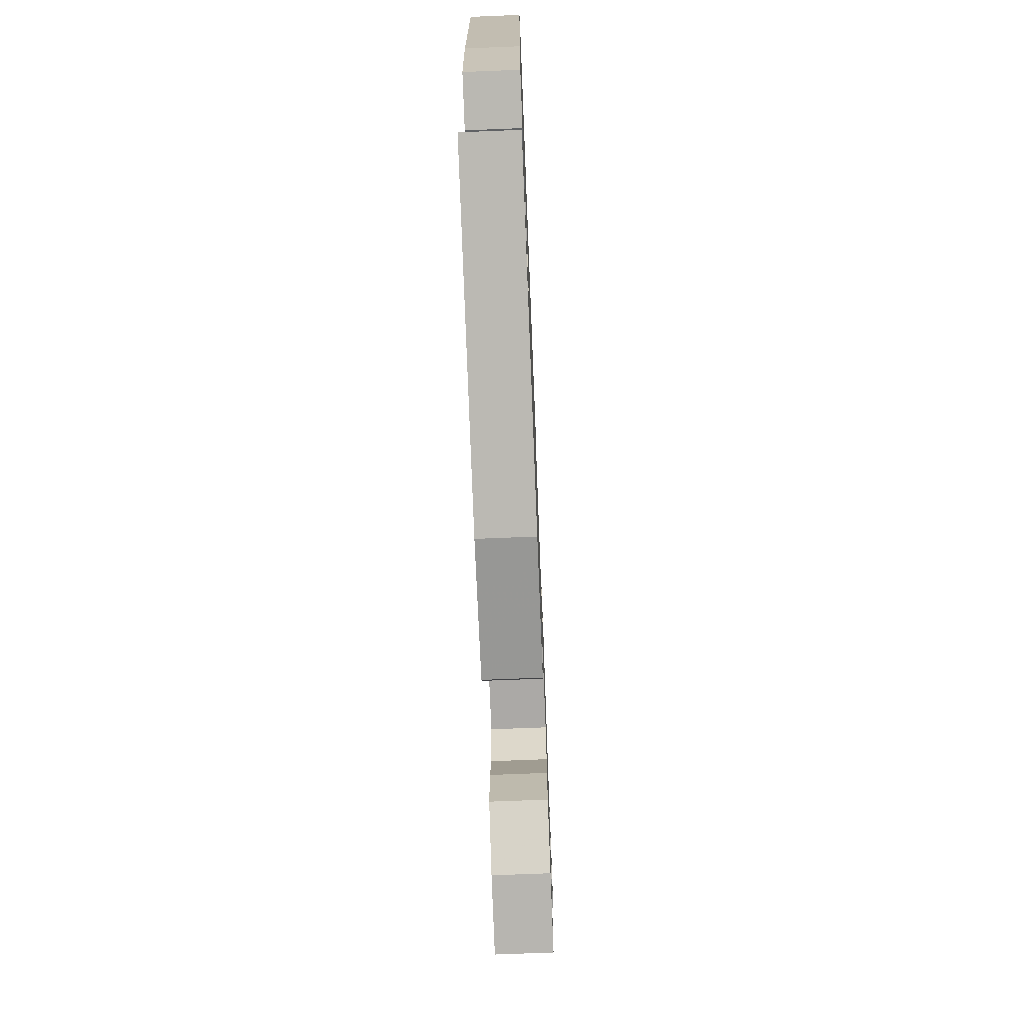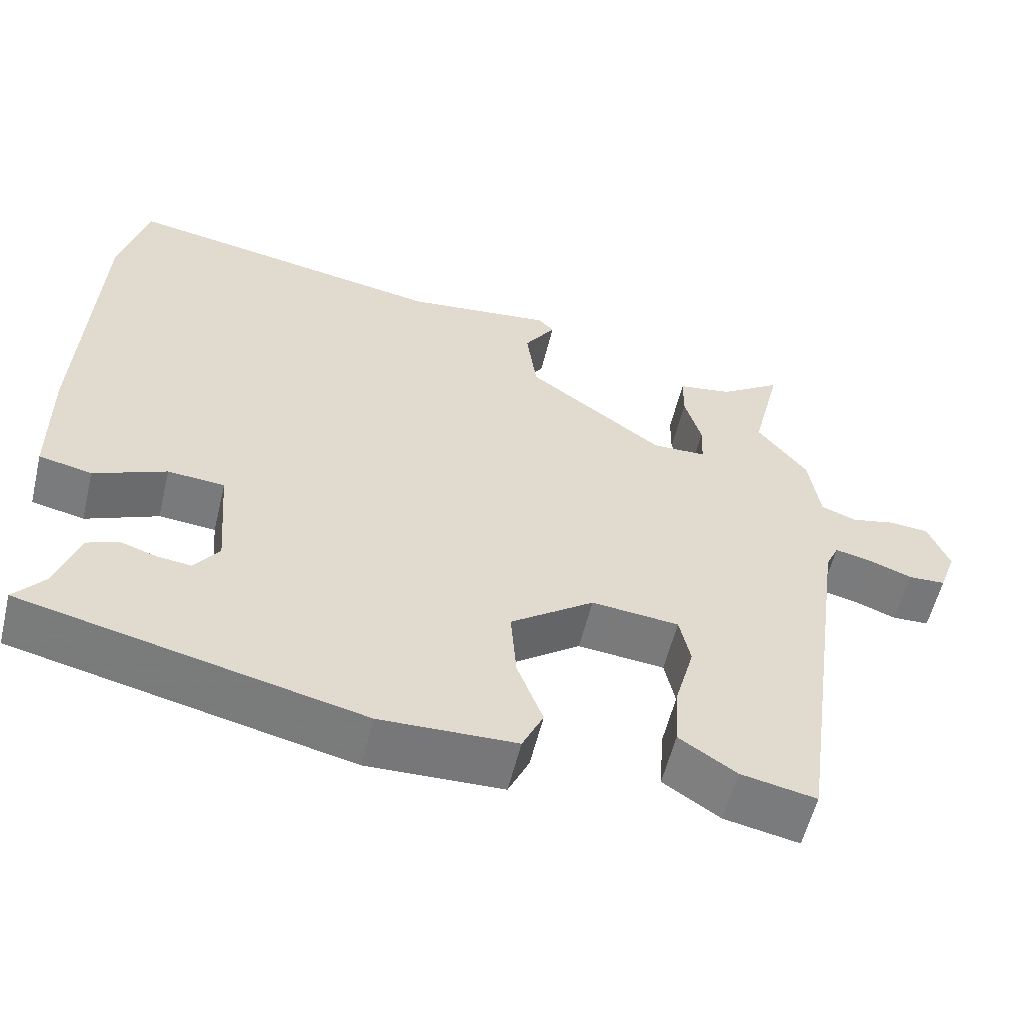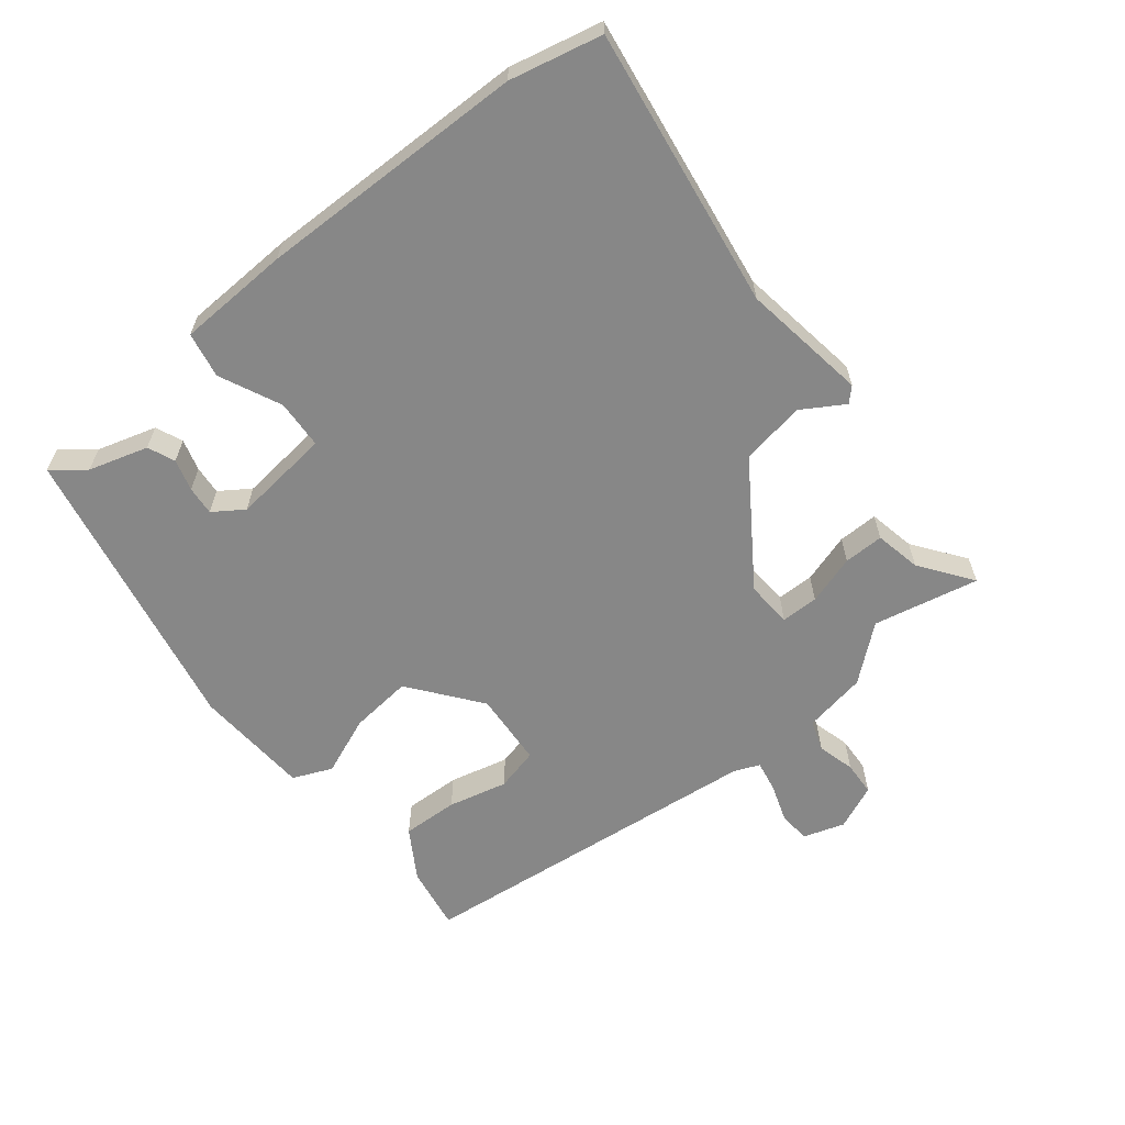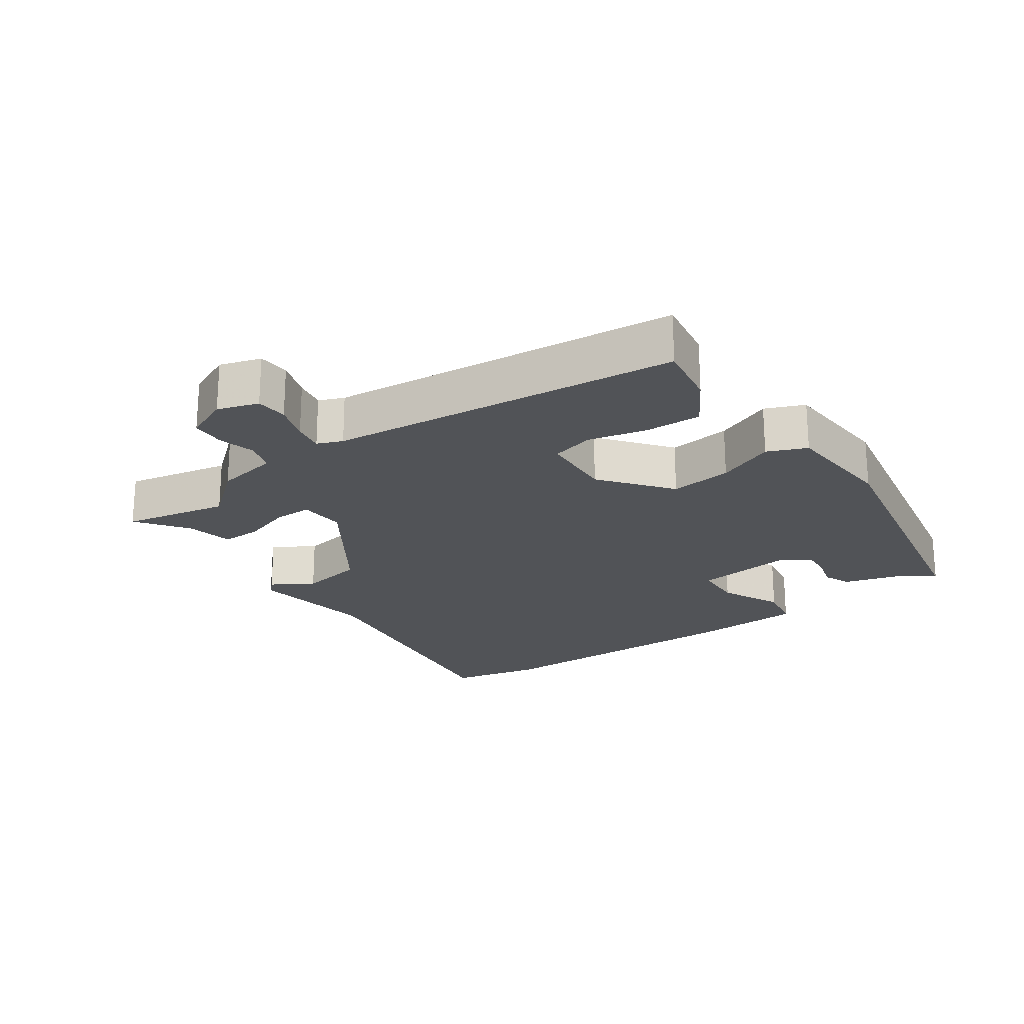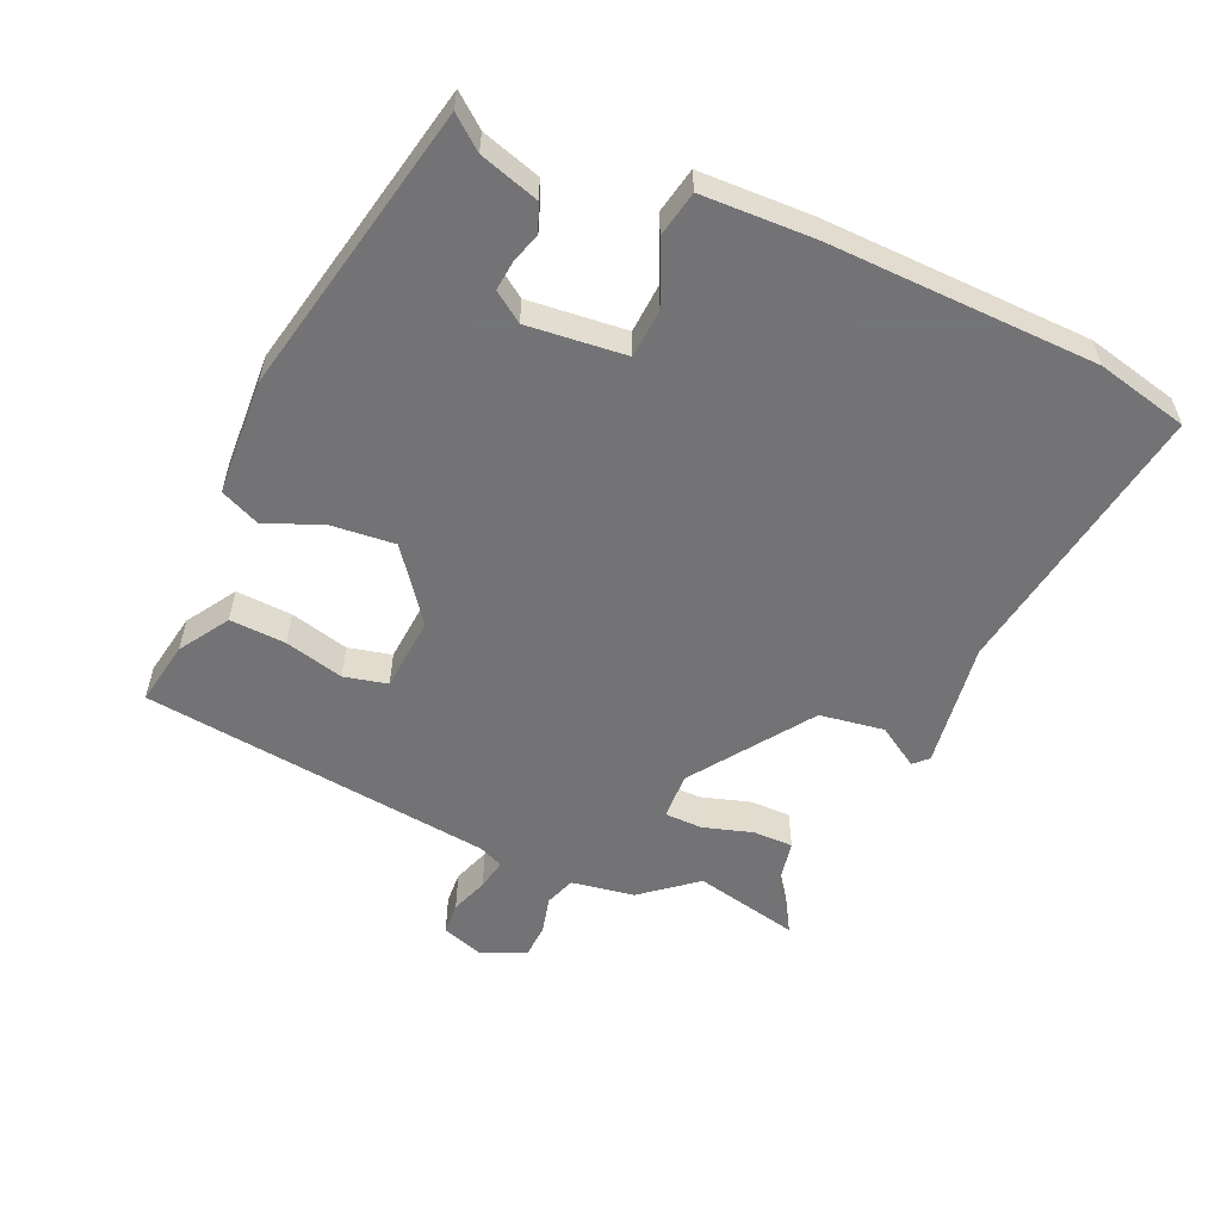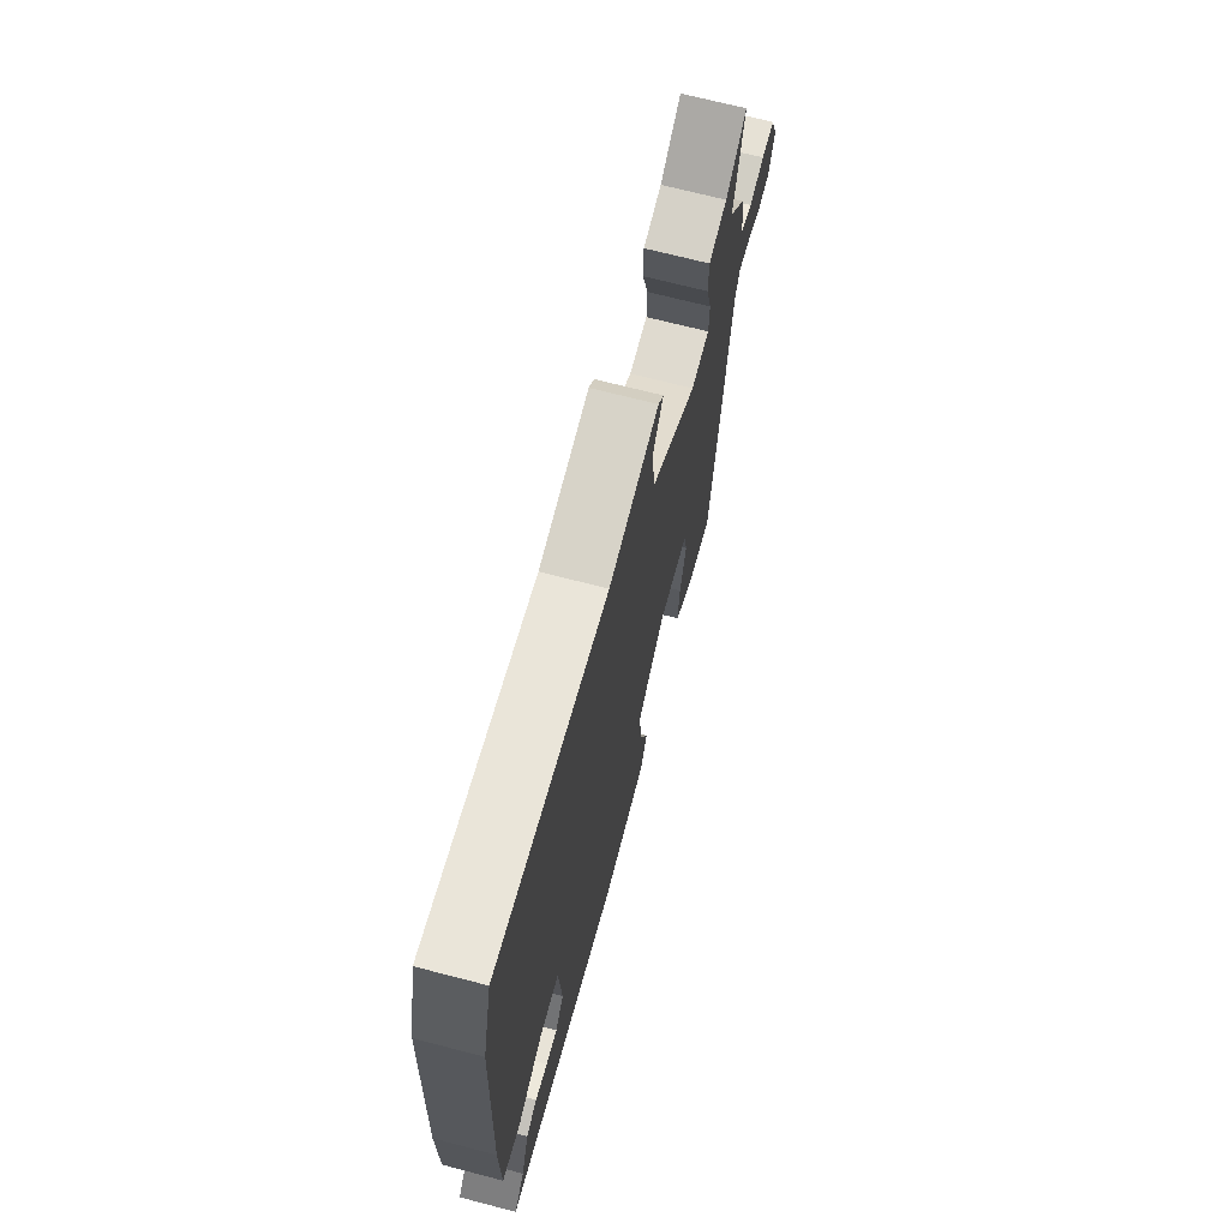
<metadata>
{"format":"obj","ext":"obj","renderer":"f3d","projection":"perspective","resolution":1024,"background":"white","views":[{"elev":-70.1,"azim":-87.7,"up":"+Z"},{"elev":-57.5,"azim":-13.6,"up":"+Z"},{"elev":-62.4,"azim":-49.7,"up":"+Y"},{"elev":-22.2,"azim":127.2,"up":"+Y"},{"elev":-56.0,"azim":-112.8,"up":"+Y"},{"elev":69.1,"azim":-75.4,"up":"+Z"}]}
</metadata>
<code>
v -0.507 0.07 0.473
v -0.472 0.07 0.61
v -0.055 0.07 0.536
v 0.134 0.07 0.559
v 0.154 0.07 0.538
v 0.114 0.07 0.477
v 0.127 0.07 0.38
v 0.302 0.07 0.253
v 0.372 0.07 0.255
v 0.374 0.07 0.311
v 0.353 0.07 0.386
v 0.354 0.07 0.446
v 0.424 0.07 0.458
v 0.503 0.07 0.512
v 0.465 0.07 0.355
v 0.529 0.07 0.273
v 0.543 0.07 0.178
v 0.588 0.07 0.161
v 0.645 0.07 0.174
v 0.696 0.07 0.17
v 0.723 0.07 0.102
v 0.701 0.07 0.041
v 0.653 0.07 0.039
v 0.597 0.07 0.06
v 0.551 0.07 0.07
v 0.534 0.07 0.033
v 0.461 0.07 -0.493
v 0.365 0.07 -0.474
v 0.292 0.07 -0.426
v 0.298 0.07 -0.342
v 0.322 0.07 -0.254
v 0.308 0.07 -0.189
v 0.196 0.07 -0.178
v 0.089 0.07 -0.256
v 0.096 0.07 -0.35
v 0.129 0.07 -0.438
v 0.102 0.07 -0.496
v -0.072 0.07 -0.502
v -0.508 0.07 -0.402
v -0.469 0.07 -0.355
v -0.44 0.07 -0.267
v -0.399 0.07 -0.251
v -0.352 0.07 -0.266
v -0.309 0.07 -0.271
v -0.277 0.07 -0.227
v -0.289 0.07 -0.079
v -0.362 0.07 -0.073
v -0.455 0.07 -0.113
v -0.523 0.07 -0.098
v -0.525 0.07 0.07
v -0.507 0 0.473
v -0.472 0 0.61
v -0.055 0 0.536
v 0.134 0 0.559
v 0.154 0 0.538
v 0.114 0 0.477
v 0.127 0 0.38
v 0.302 0 0.253
v 0.372 0 0.255
v 0.374 0 0.311
v 0.353 0 0.386
v 0.354 0 0.446
v 0.424 0 0.458
v 0.503 0 0.512
v 0.465 0 0.355
v 0.529 0 0.273
v 0.543 0 0.178
v 0.588 0 0.161
v 0.645 0 0.174
v 0.696 0 0.17
v 0.723 0 0.102
v 0.701 0 0.041
v 0.653 0 0.039
v 0.597 0 0.06
v 0.551 0 0.07
v 0.534 0 0.033
v 0.461 0 -0.493
v 0.365 0 -0.474
v 0.292 0 -0.426
v 0.298 0 -0.342
v 0.322 0 -0.254
v 0.308 0 -0.189
v 0.196 0 -0.178
v 0.089 0 -0.256
v 0.096 0 -0.35
v 0.129 0 -0.438
v 0.102 0 -0.496
v -0.072 0 -0.502
v -0.508 0 -0.402
v -0.469 0 -0.355
v -0.44 0 -0.267
v -0.399 0 -0.251
v -0.352 0 -0.266
v -0.309 0 -0.271
v -0.277 0 -0.227
v -0.289 0 -0.079
v -0.362 0 -0.073
v -0.455 0 -0.113
v -0.523 0 -0.098
v -0.525 0 0.07
f 1 2 3
f 50 1 3
f 49 50 3
f 48 49 3
f 47 48 3
f 4 5 6
f 3 4 6
f 47 3 6
f 46 47 6
f 45 46 6 7
f 40 41 42 43
f 40 43 44
f 39 40 44
f 38 39 44
f 37 38 44
f 36 37 44
f 35 36 44
f 34 35 44 45
f 29 30 31
f 28 29 31
f 27 28 31
f 26 27 31
f 25 26 31 32
f 22 23 24
f 21 22 24
f 20 21 24
f 19 20 24
f 18 19 24
f 17 18 24 25
f 25 32 33
f 17 25 33
f 16 17 33
f 15 16 33
f 10 11 12 13
f 13 14 15
f 10 13 15
f 9 10 15
f 45 7 8
f 34 45 8
f 33 34 8
f 9 15 33
f 8 9 33
f 53 52 51
f 53 51 100
f 53 100 99
f 53 99 98
f 53 98 97
f 56 55 54
f 56 54 53
f 56 53 97
f 56 97 96
f 57 56 96 95
f 93 92 91 90
f 94 93 90
f 94 90 89
f 94 89 88
f 94 88 87
f 94 87 86
f 94 86 85
f 95 94 85 84
f 81 80 79
f 81 79 78
f 81 78 77
f 81 77 76
f 82 81 76 75
f 74 73 72
f 74 72 71
f 74 71 70
f 74 70 69
f 74 69 68
f 75 74 68 67
f 83 82 75
f 83 75 67
f 83 67 66
f 83 66 65
f 63 62 61 60
f 65 64 63
f 65 63 60
f 65 60 59
f 58 57 95
f 58 95 84
f 58 84 83
f 83 65 59
f 83 59 58
f 1 51 52 2
f 2 52 53 3
f 3 53 54 4
f 4 54 55 5
f 5 55 56 6
f 6 56 57 7
f 7 57 58 8
f 8 58 59 9
f 9 59 60 10
f 10 60 61 11
f 11 61 62 12
f 12 62 63 13
f 13 63 64 14
f 14 64 65 15
f 15 65 66 16
f 16 66 67 17
f 17 67 68 18
f 18 68 69 19
f 19 69 70 20
f 20 70 71 21
f 21 71 72 22
f 22 72 73 23
f 23 73 74 24
f 24 74 75 25
f 25 75 76 26
f 26 76 77 27
f 27 77 78 28
f 28 78 79 29
f 29 79 80 30
f 30 80 81 31
f 31 81 82 32
f 32 82 83 33
f 33 83 84 34
f 34 84 85 35
f 35 85 86 36
f 36 86 87 37
f 37 87 88 38
f 38 88 89 39
f 39 89 90 40
f 40 90 91 41
f 41 91 92 42
f 42 92 93 43
f 43 93 94 44
f 44 94 95 45
f 45 95 96 46
f 46 96 97 47
f 47 97 98 48
f 48 98 99 49
f 49 99 100 50
f 50 100 51 1

</code>
